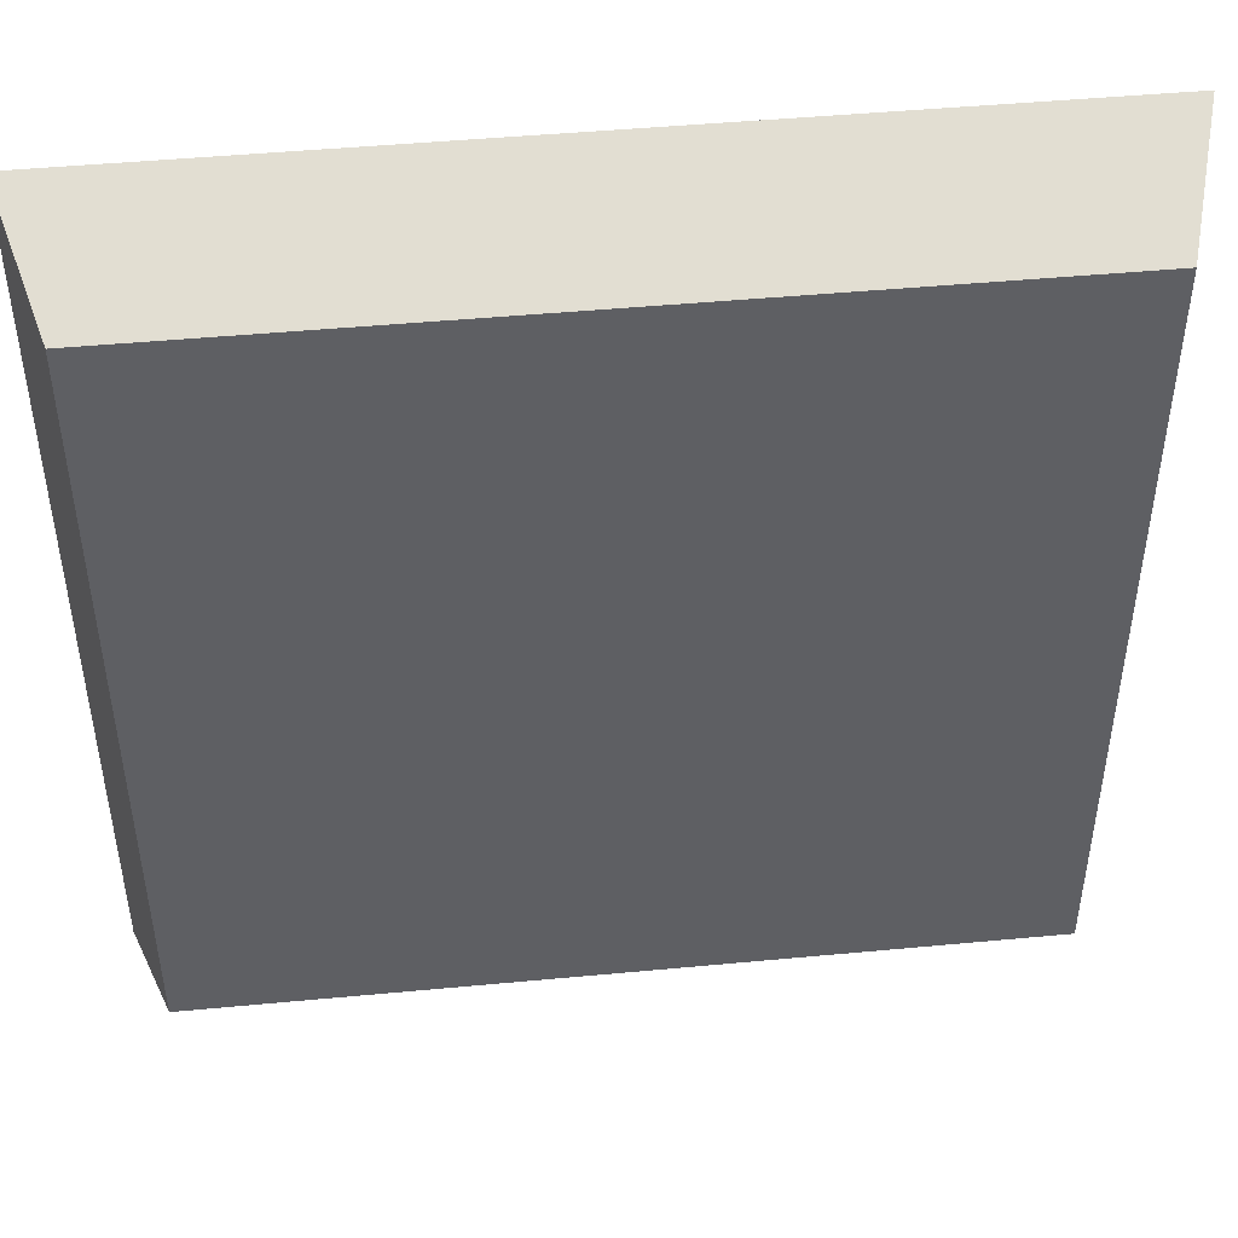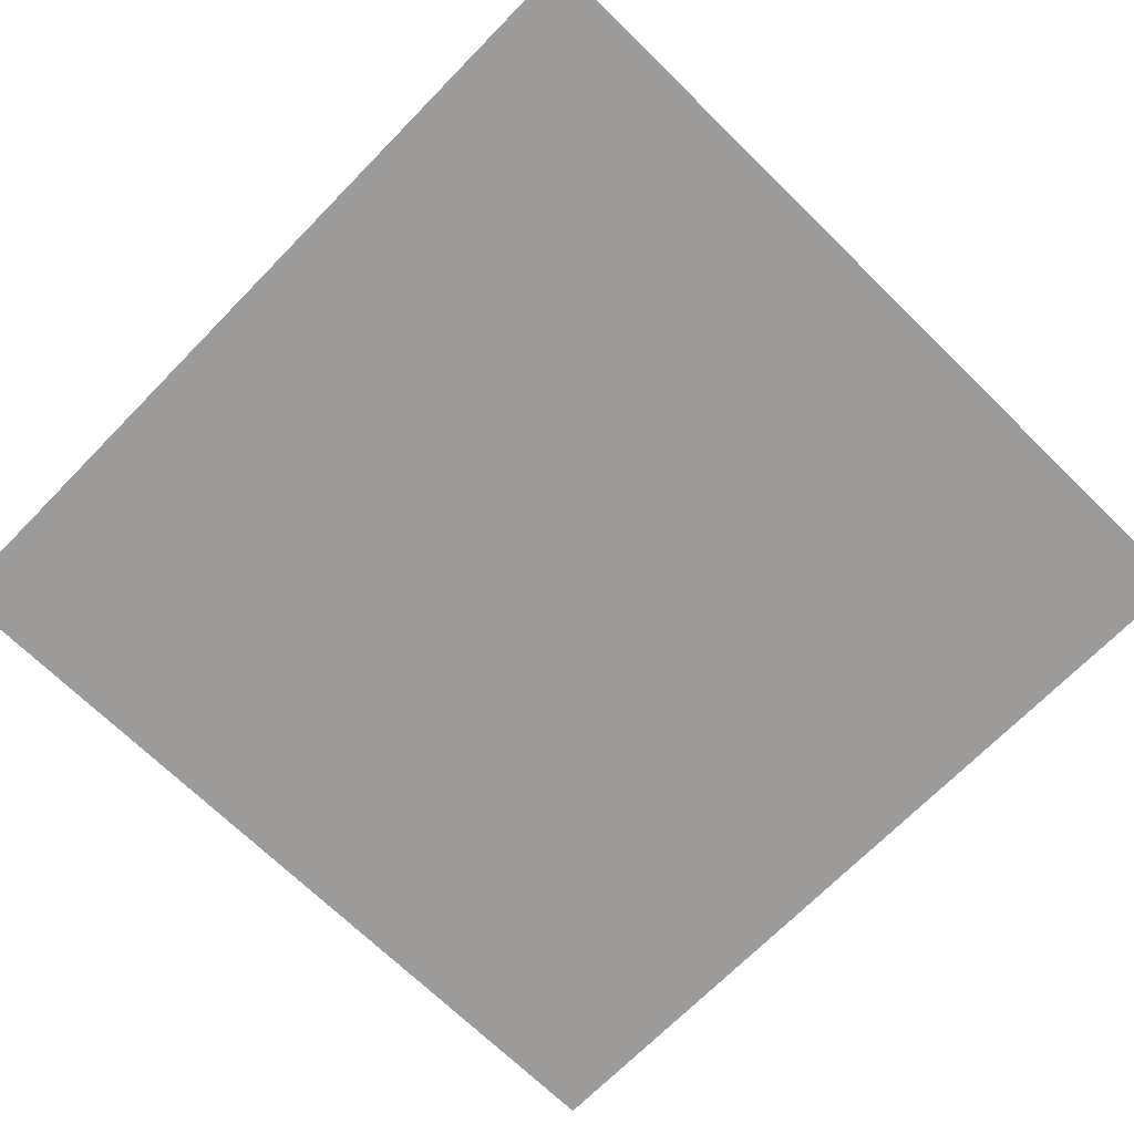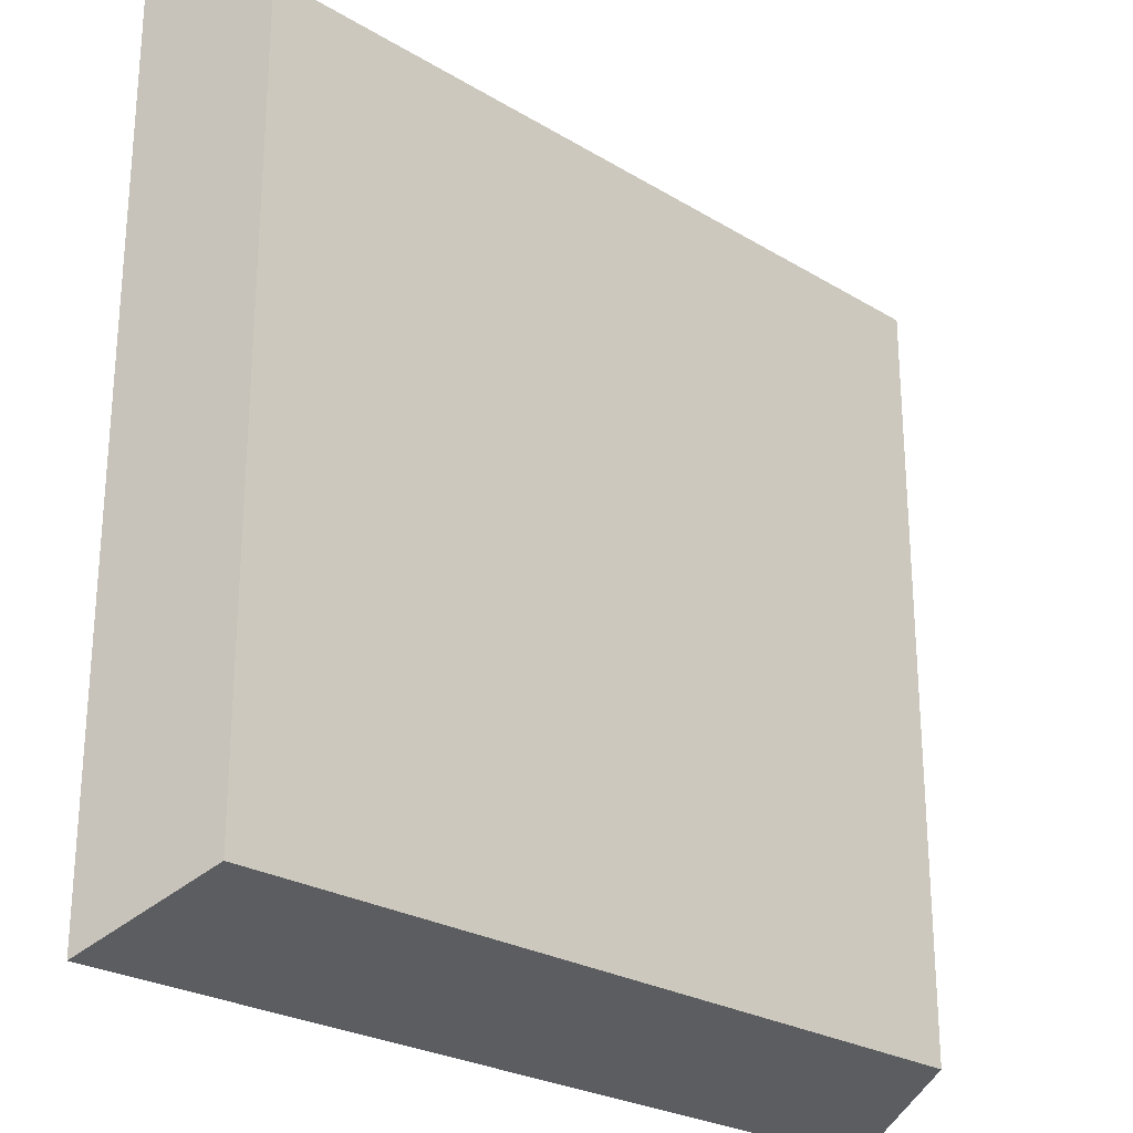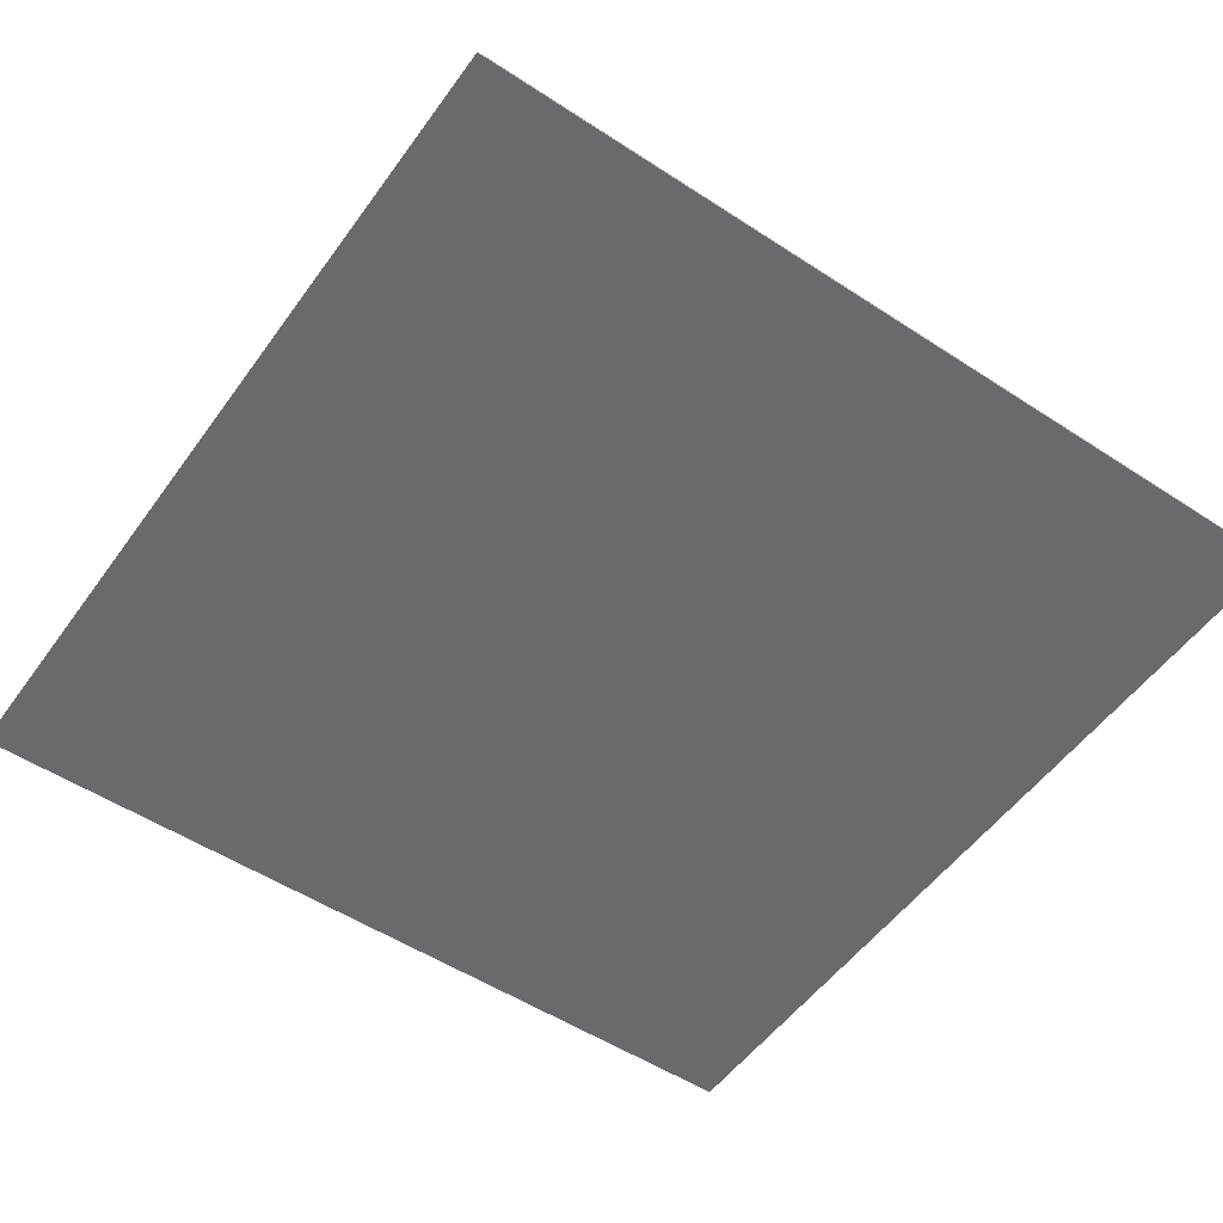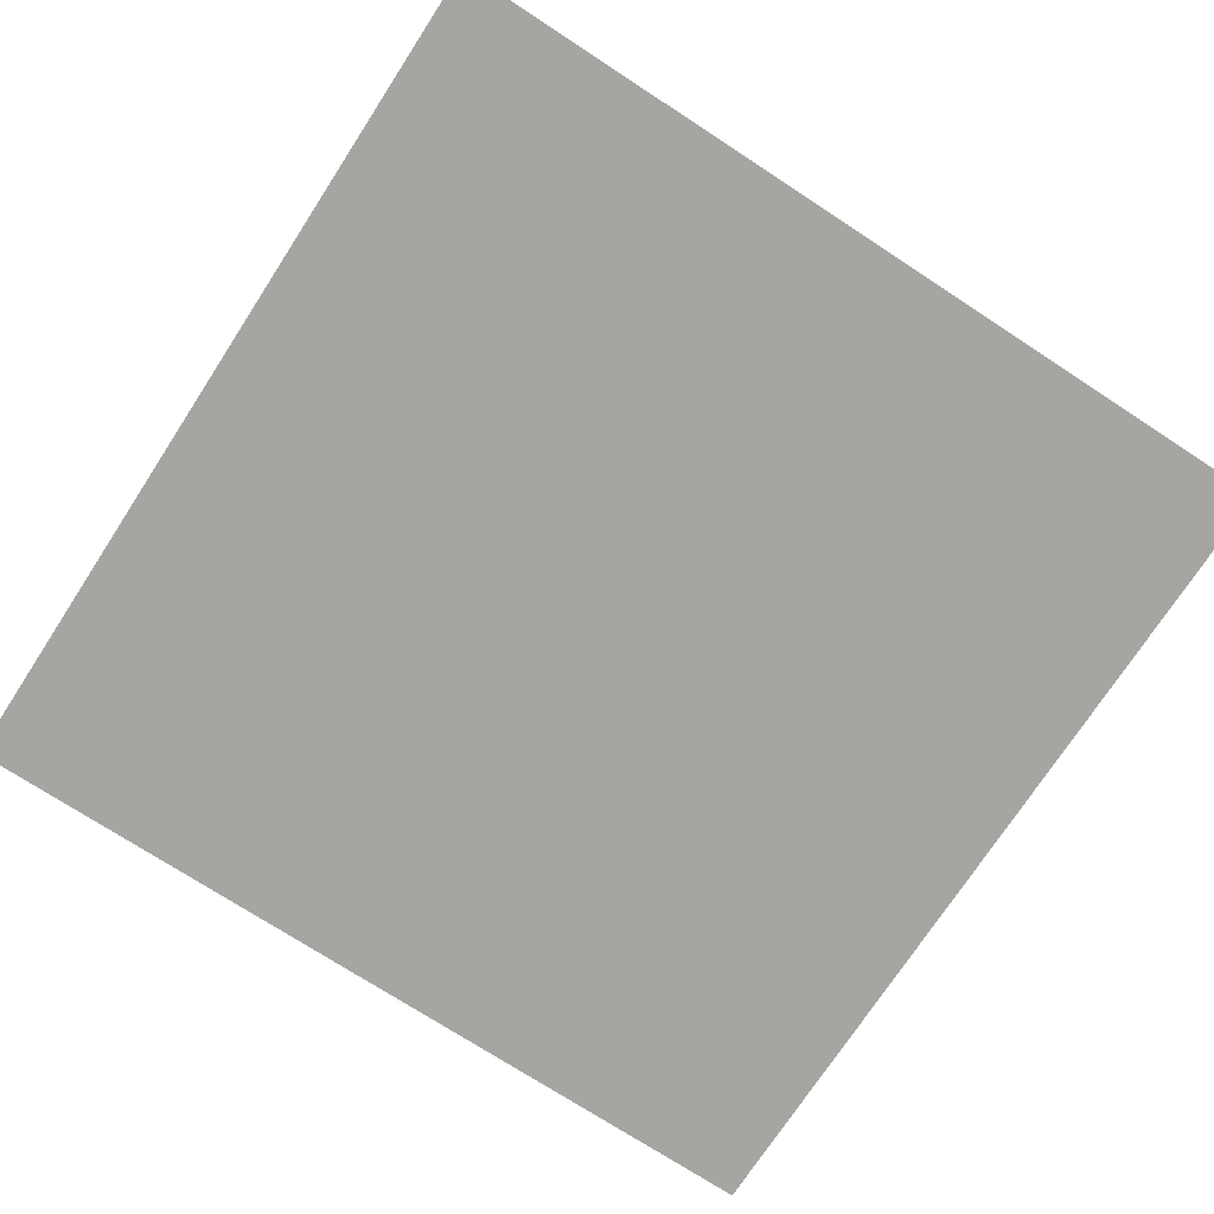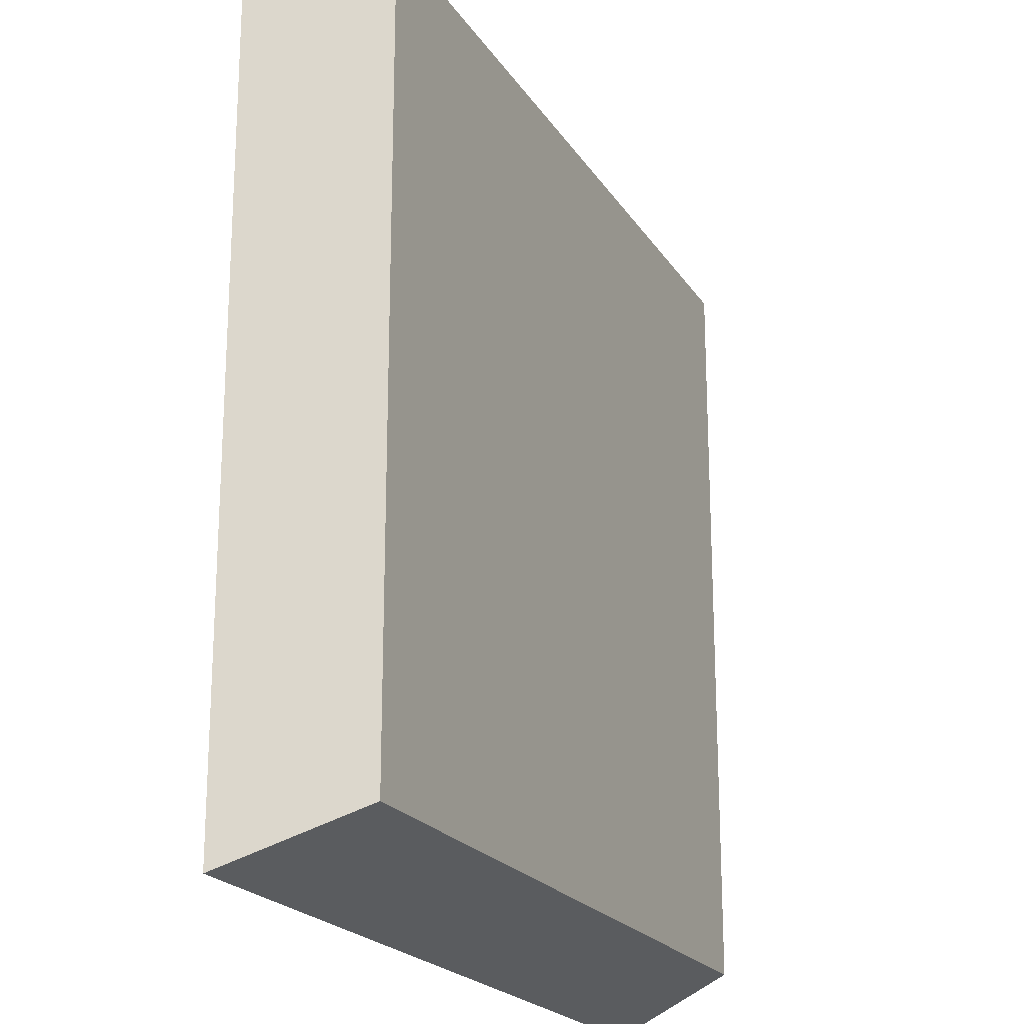
<metadata>
{"format":"obj","ext":"obj","renderer":"f3d","projection":"perspective","resolution":1024,"background":"white","views":[{"elev":47.0,"azim":173.9,"up":"+Z"},{"elev":-69.9,"azim":45.6,"up":"+Y"},{"elev":-25.5,"azim":136.0,"up":"+Z"},{"elev":-53.0,"azim":-35.0,"up":"+Y"},{"elev":-73.7,"azim":56.9,"up":"+Y"},{"elev":-20.8,"azim":113.7,"up":"+Z"}]}
</metadata>
<code>
g wall_table3
v -0.5035 -5.762e-08 0.5035
v -0.5035 -1.388e-07 1.51
v 1.51 -1.581e-07 1.51
v 1.51 -9.604e-08 0.5035
v -0.5035 1.401e-08 -0.5035
v 1.51 -6.282e-08 -0.5035
v 1.425 0.3021 1.391
v -0.4176 0.3021 1.391
v -0.4176 0.3021 0.5035
v 1.425 0.3021 0.5035
v 1.425 0.3021 -0.3838
v -0.4176 0.3021 -0.3838
v -0.5035 -1.388e-07 1.51
v -0.4176 0.3021 1.391
v 1.425 0.3021 1.391
v 1.51 -1.581e-07 1.51
v 1.51 -9.604e-08 0.5035
v 1.51 -1.581e-07 1.51
v 1.425 0.3021 1.391
v 1.425 0.3021 0.5035
v 1.425 0.3021 -0.3838
v 1.51 -6.282e-08 -0.5035
v 1.51 -6.282e-08 -0.5035
v 1.425 0.3021 -0.3838
v -0.4176 0.3021 -0.3838
v -0.5035 1.401e-08 -0.5035
v -0.5035 -5.762e-08 0.5035
v -0.5035 1.401e-08 -0.5035
v -0.4176 0.3021 -0.3838
v -0.4176 0.3021 0.5035
v -0.4176 0.3021 1.391
v -0.5035 -1.388e-07 1.51
g wall_table3_0
f 3 2 1
f 4 3 1
f 4 1 5
f 6 4 5
f 9 8 7
f 10 9 7
f 9 10 11
f 12 9 11
f 15 14 13
f 16 15 13
f 19 18 17
f 20 19 17
f 21 20 17
f 22 21 17
f 25 24 23
f 26 25 23
f 29 28 27
f 30 29 27
f 31 30 27
f 32 31 27

</code>
